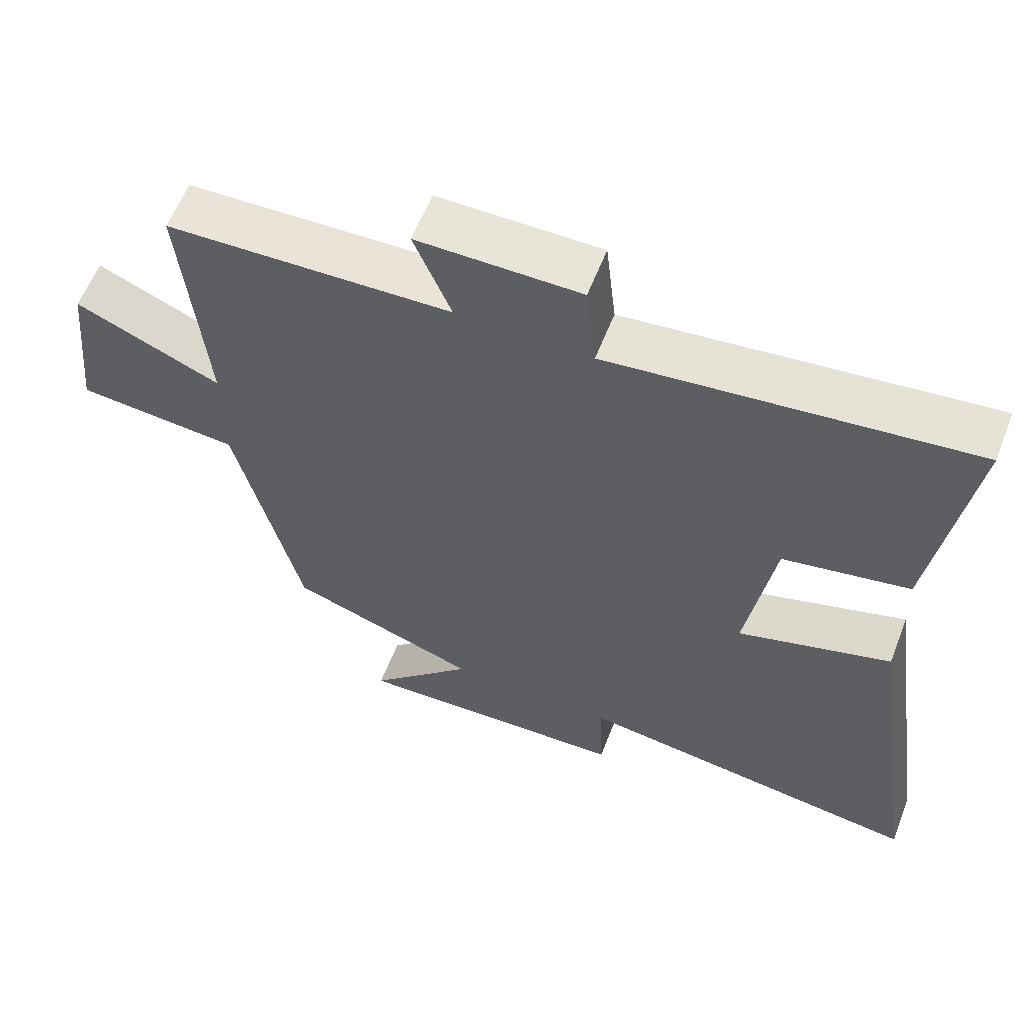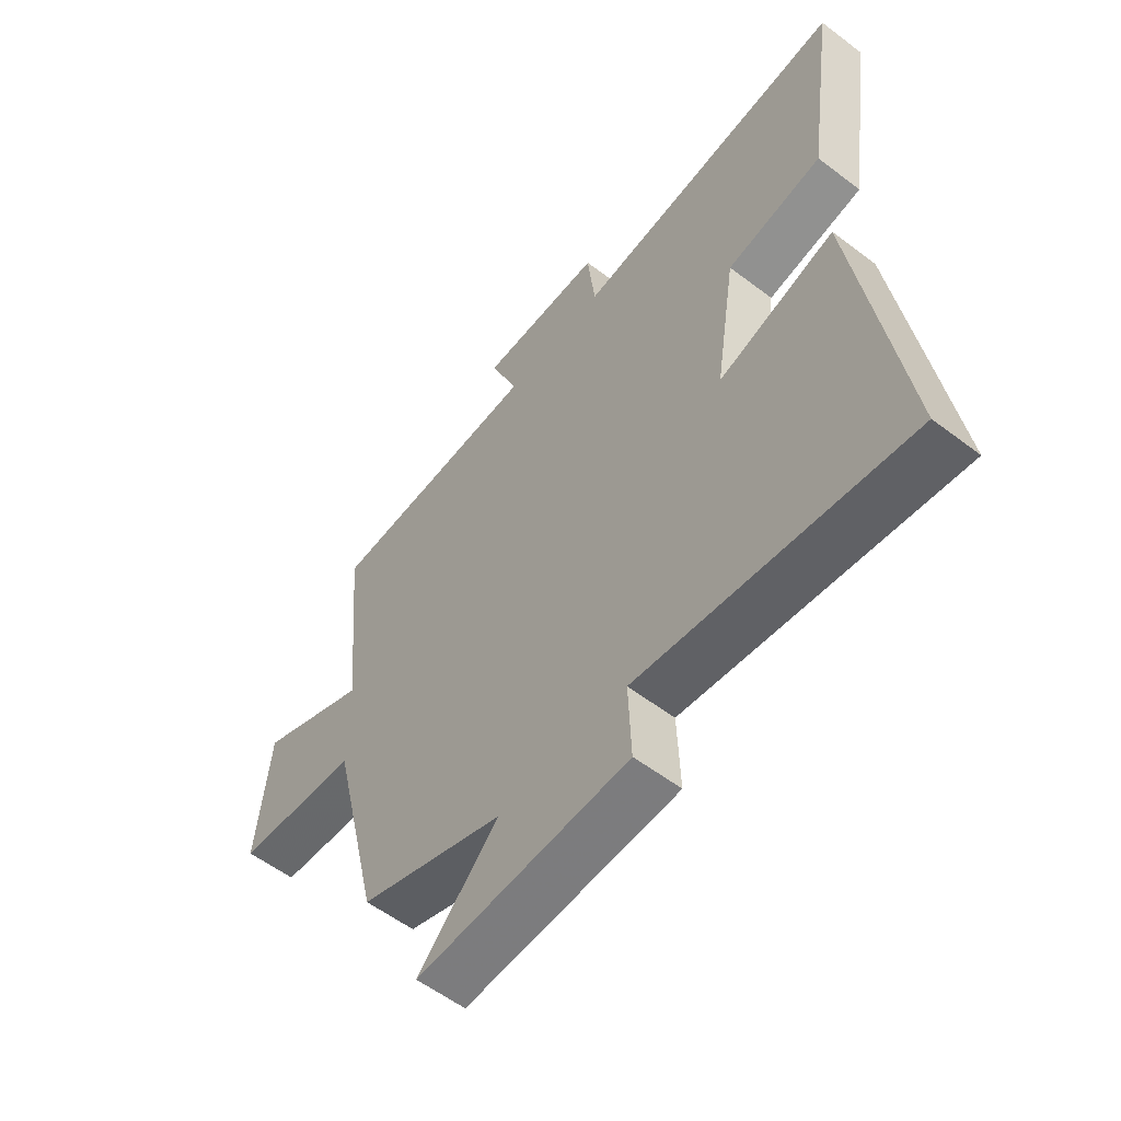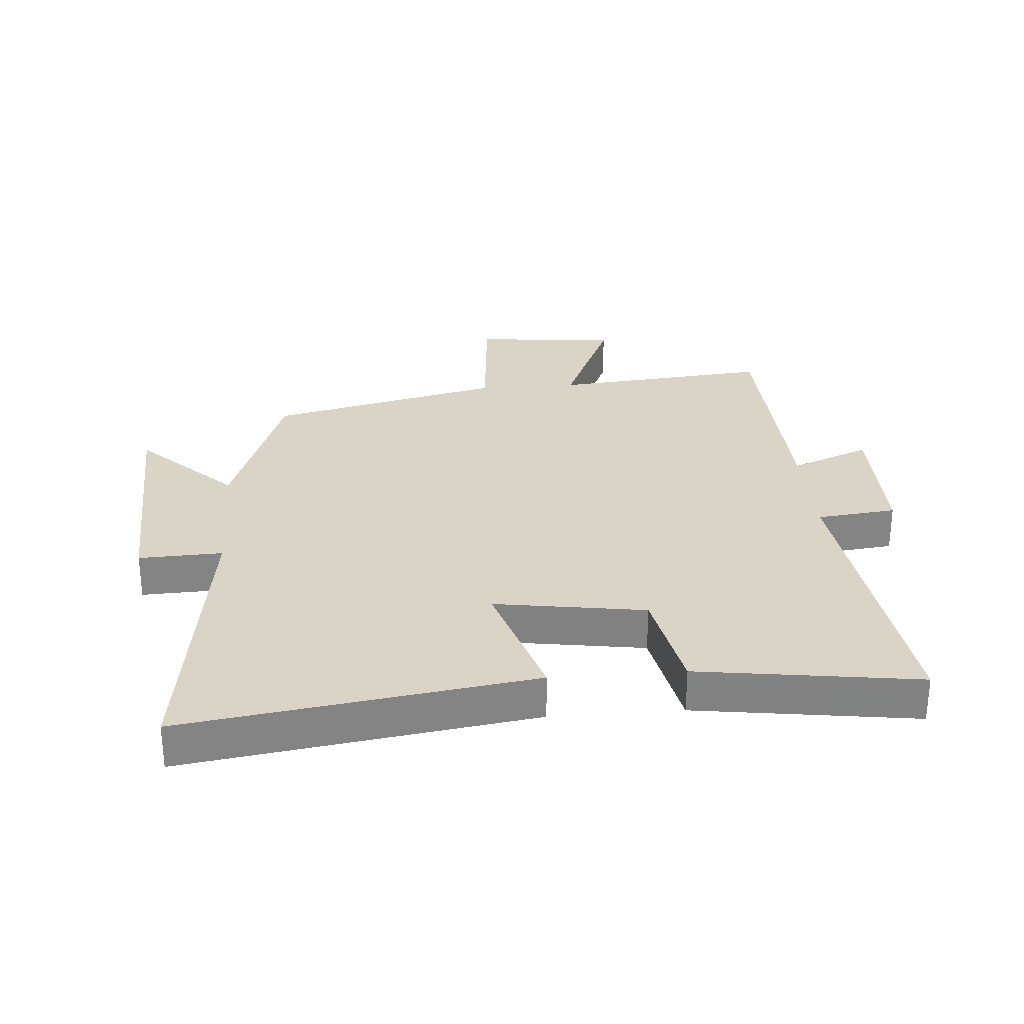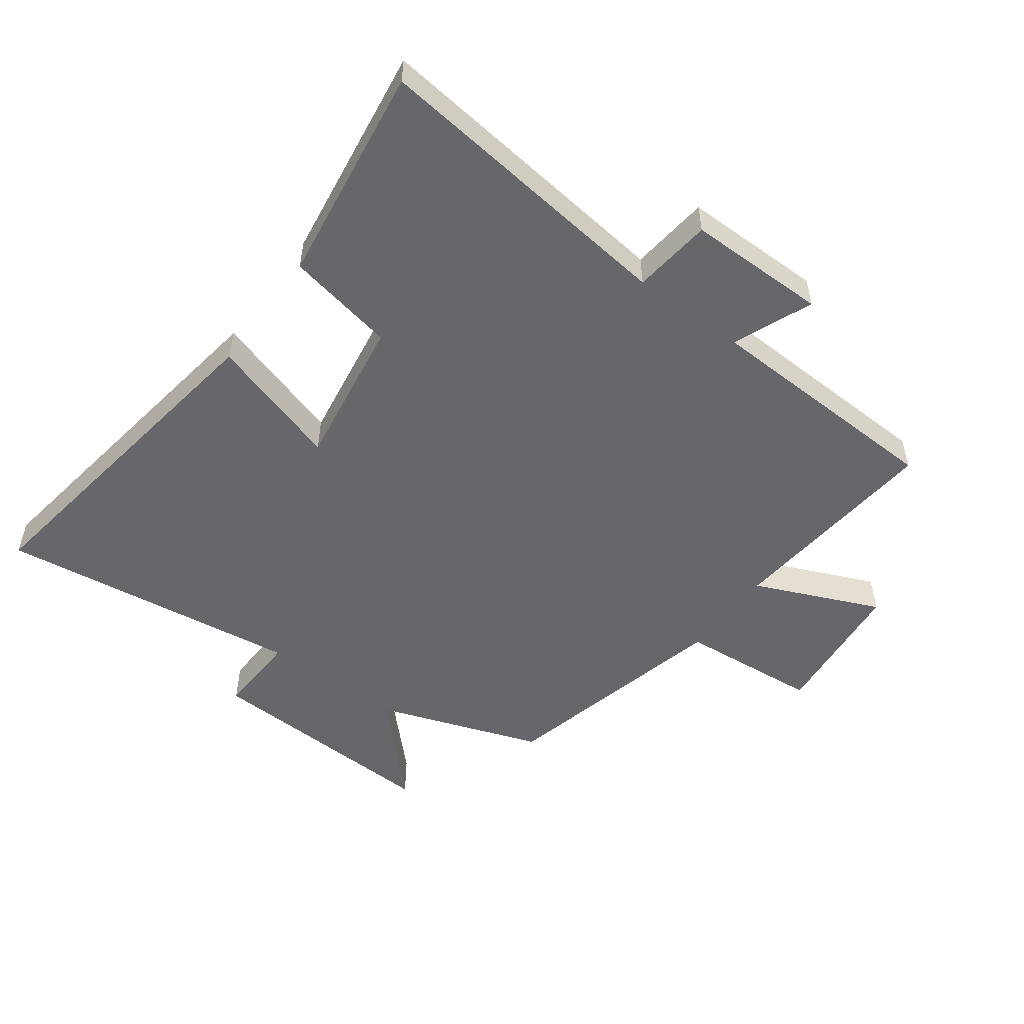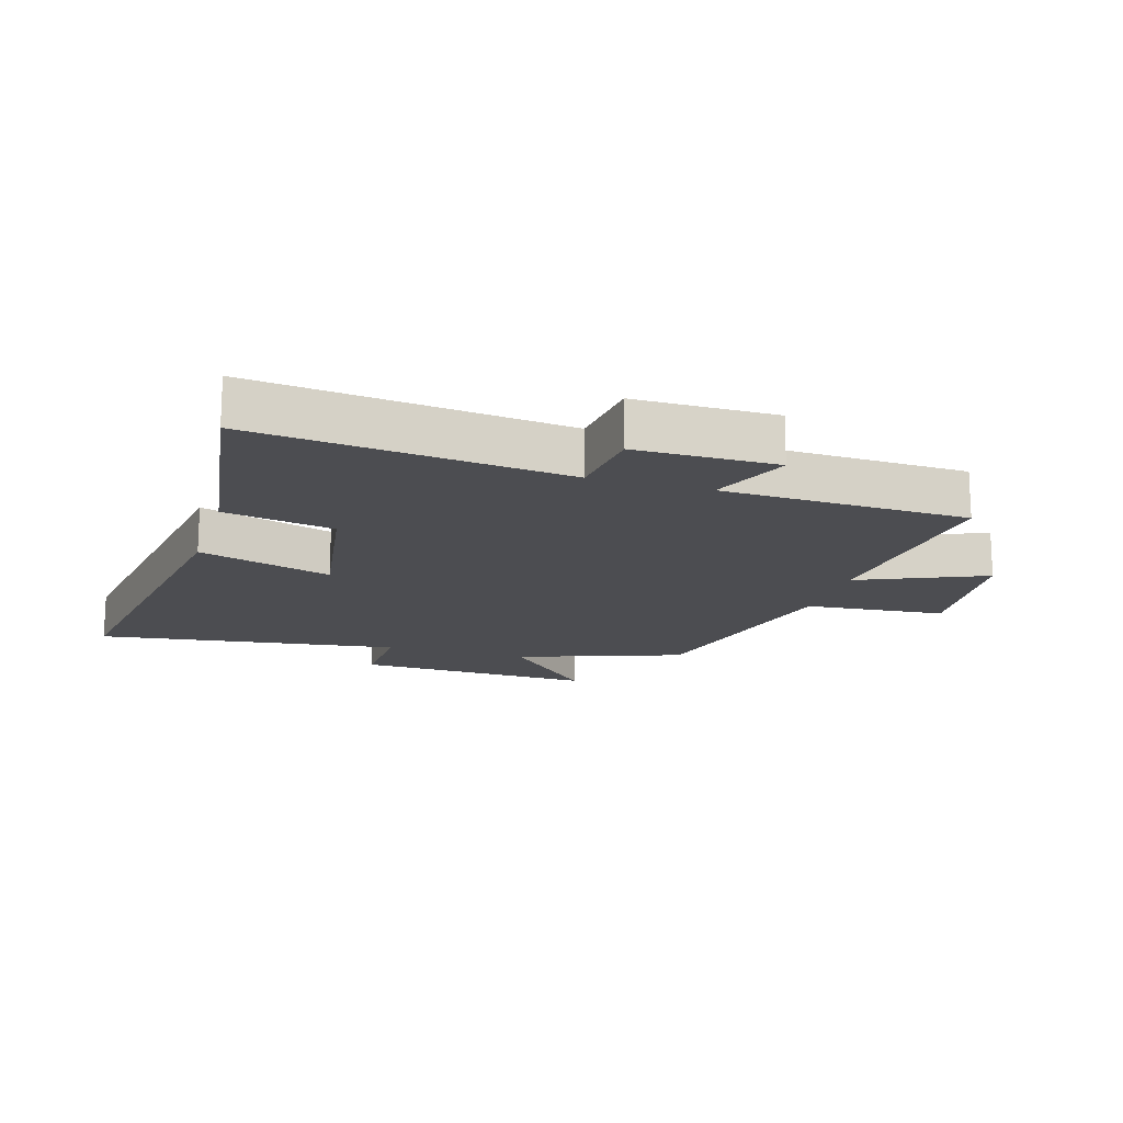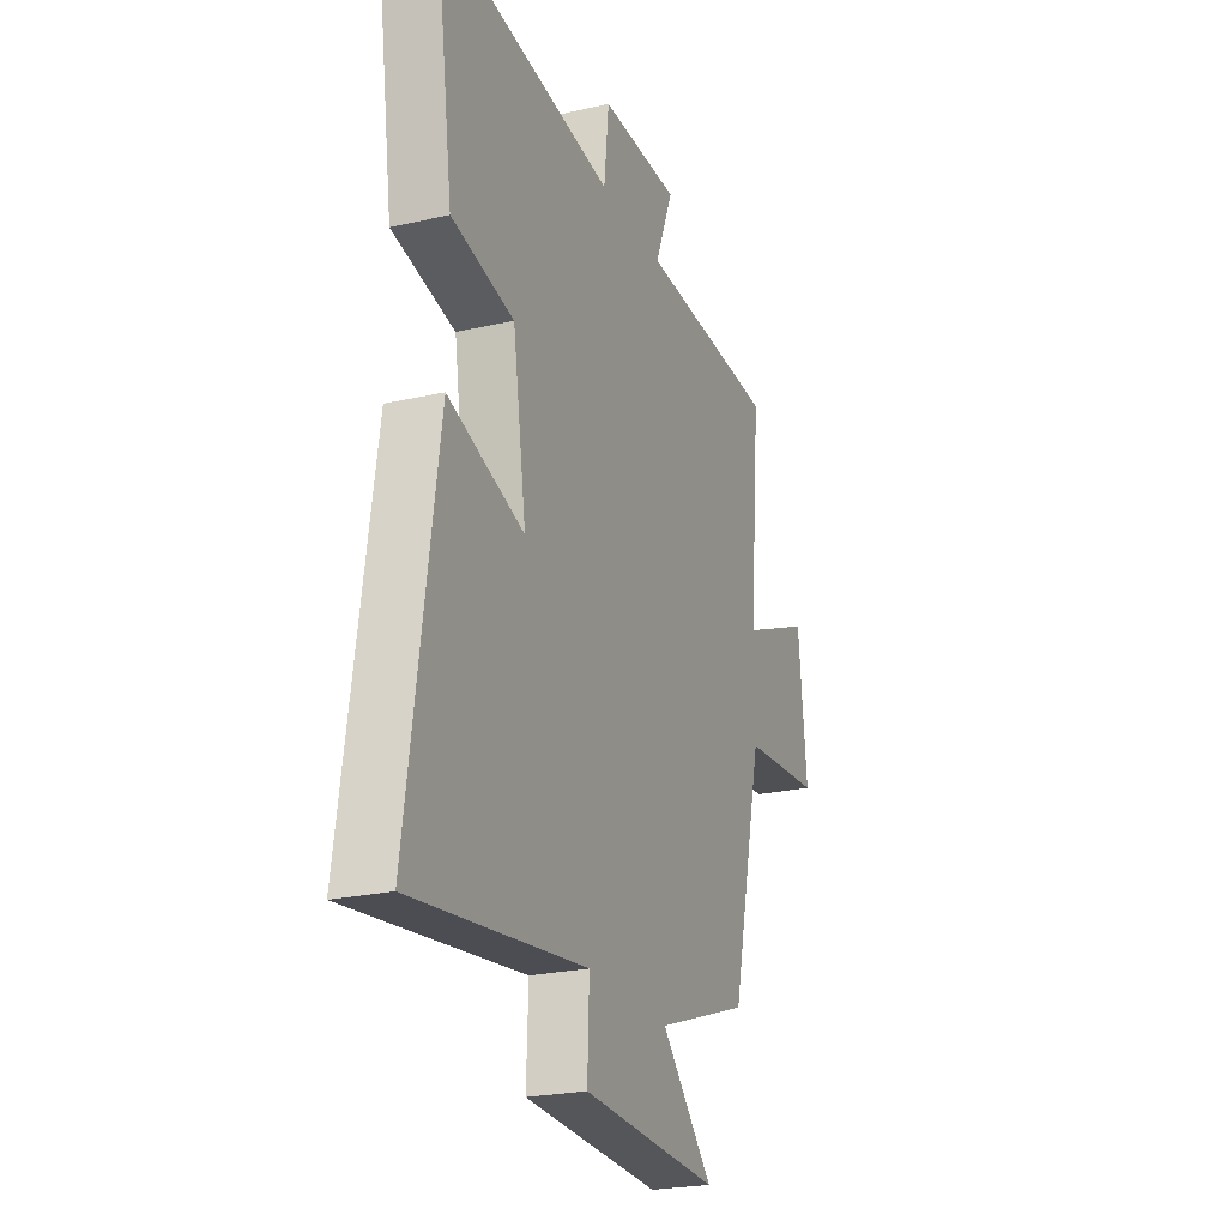
<metadata>
{"format":"obj","ext":"obj","renderer":"f3d","projection":"perspective","resolution":1024,"background":"white","views":[{"elev":60.0,"azim":-158.7,"up":"+Z"},{"elev":-56.9,"azim":-128.4,"up":"+Z"},{"elev":28.9,"azim":-94.6,"up":"+Y"},{"elev":-52.1,"azim":-36.5,"up":"+Y"},{"elev":-16.2,"azim":-16.9,"up":"+Y"},{"elev":-23.8,"azim":-69.1,"up":"+Z"}]}
</metadata>
<code>
v -0.582 0.07 -0.566
v -0.5 0.07 -0.006
v -0.286 0.07 -0.072
v -0.324 0.07 0.17
v -0.5 0.07 0.204
v -0.551 0.07 0.558
v -0.051 0.07 0.5
v -0.037 0.07 0.628
v 0.189 0.07 0.628
v 0.137 0.07 0.5
v 0.532 0.07 0.486
v 0.5 0.07 0.135
v 0.702 0.07 0.223
v 0.726 0.07 -0.009
v 0.5 0.07 -0.029
v 0.41 0.07 -0.406
v 0.144 0.07 -0.5
v 0.291 0.07 -0.651
v -0.097 0.07 -0.635
v -0.092 0.07 -0.5
v -0.582 0 -0.566
v -0.5 0 -0.006
v -0.286 0 -0.072
v -0.324 0 0.17
v -0.5 0 0.204
v -0.551 0 0.558
v -0.051 0 0.5
v -0.037 0 0.628
v 0.189 0 0.628
v 0.137 0 0.5
v 0.532 0 0.486
v 0.5 0 0.135
v 0.702 0 0.223
v 0.726 0 -0.009
v 0.5 0 -0.029
v 0.41 0 -0.406
v 0.144 0 -0.5
v 0.291 0 -0.651
v -0.097 0 -0.635
v -0.092 0 -0.5
f 17 18 19 20
f 15 16 17 20
f 15 20 1
f 12 13 14 15
f 12 15 1
f 10 11 12 1
f 7 8 9 10
f 4 5 6 7
f 3 4 7 10
f 1 2 3
f 1 3 10
f 40 39 38 37
f 40 37 36 35
f 21 40 35
f 35 34 33 32
f 21 35 32
f 21 32 31 30
f 30 29 28 27
f 27 26 25 24
f 30 27 24 23
f 23 22 21
f 30 23 21
f 1 21 22 2
f 2 22 23 3
f 3 23 24 4
f 4 24 25 5
f 5 25 26 6
f 6 26 27 7
f 7 27 28 8
f 8 28 29 9
f 9 29 30 10
f 10 30 31 11
f 11 31 32 12
f 12 32 33 13
f 13 33 34 14
f 14 34 35 15
f 15 35 36 16
f 16 36 37 17
f 17 37 38 18
f 18 38 39 19
f 19 39 40 20
f 20 40 21 1

</code>
